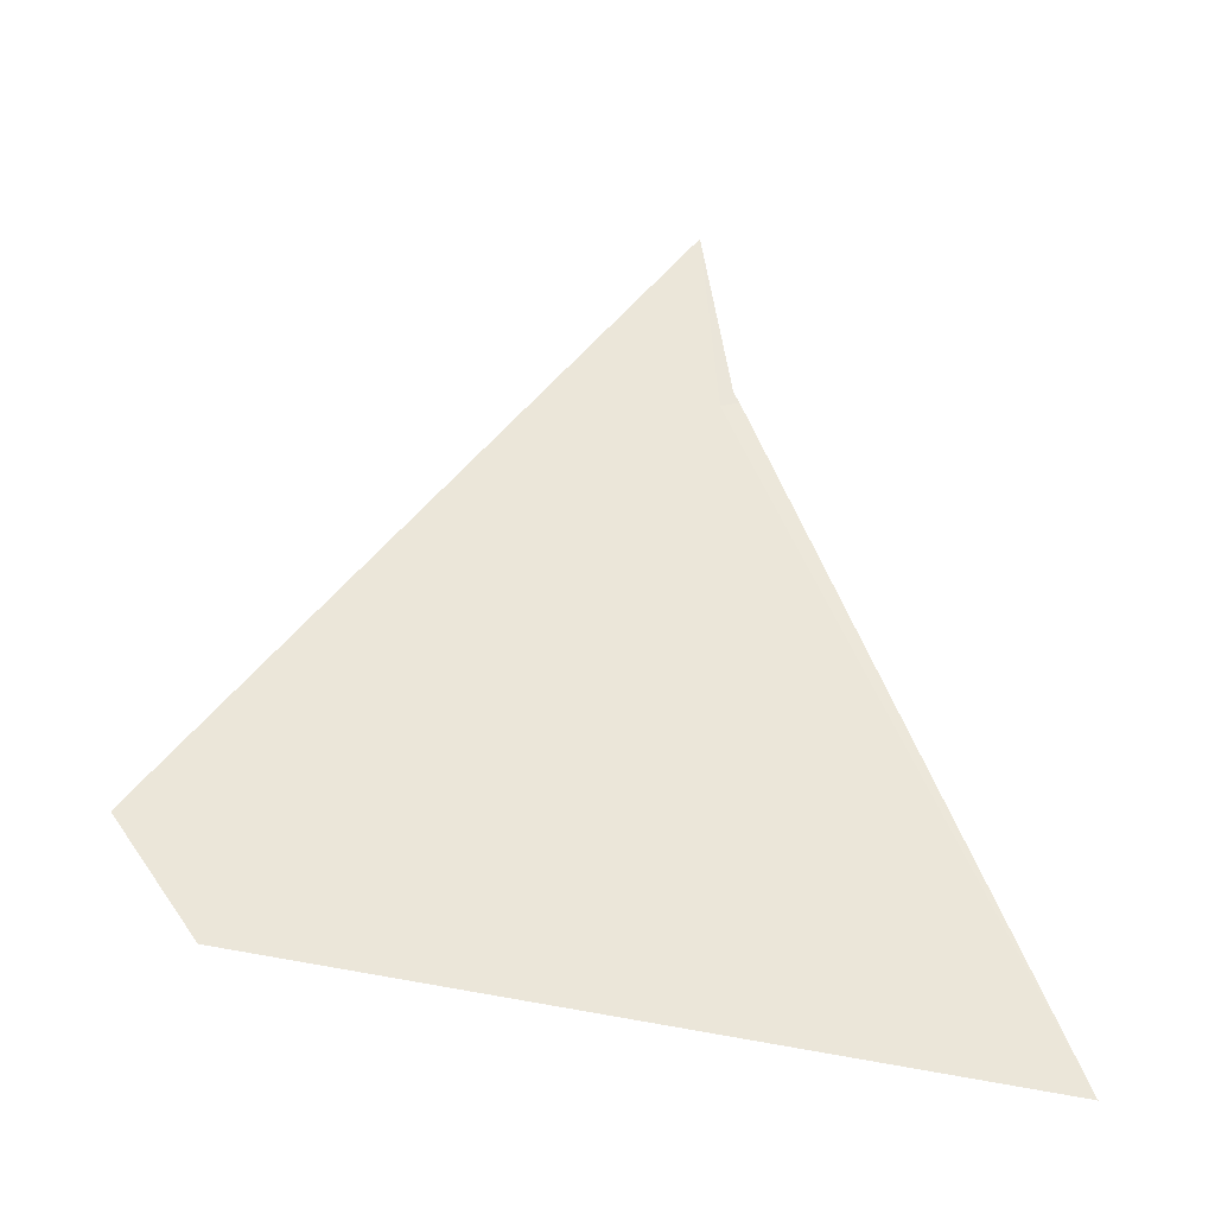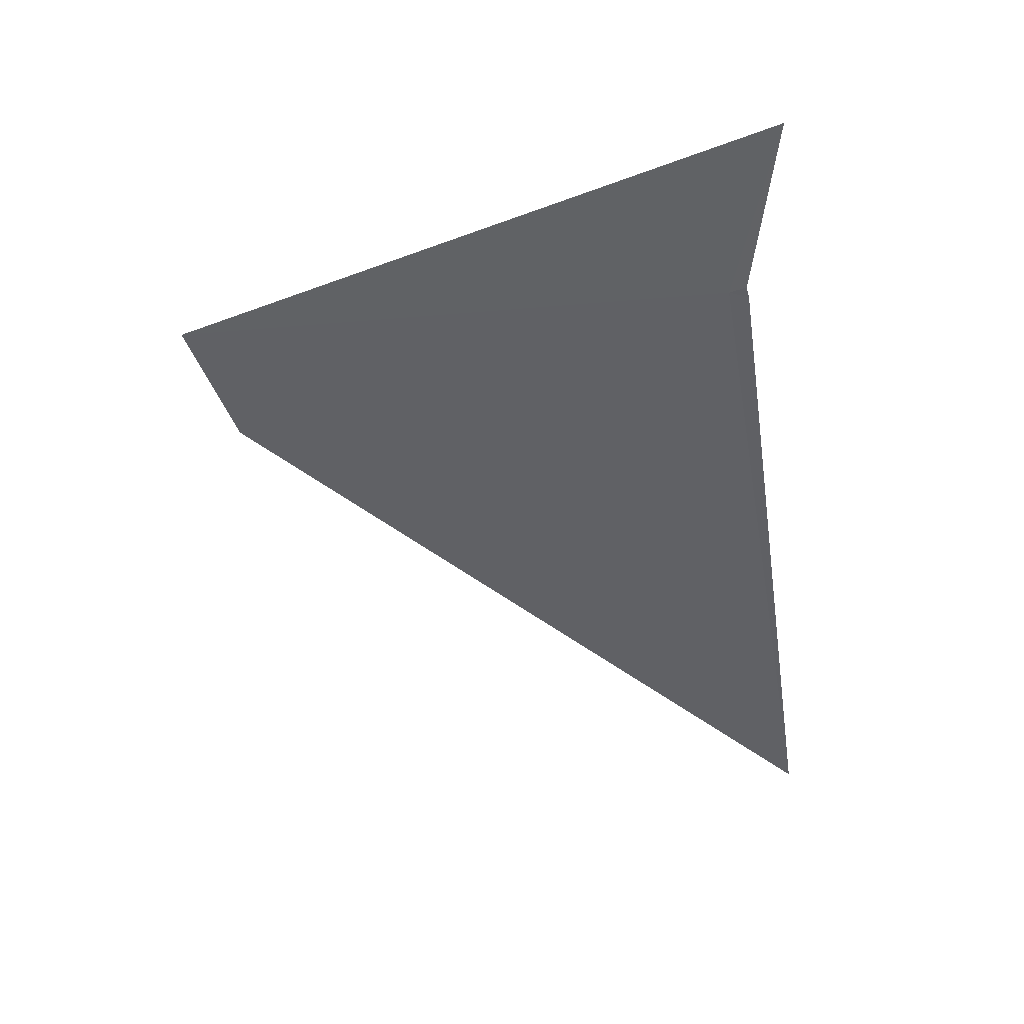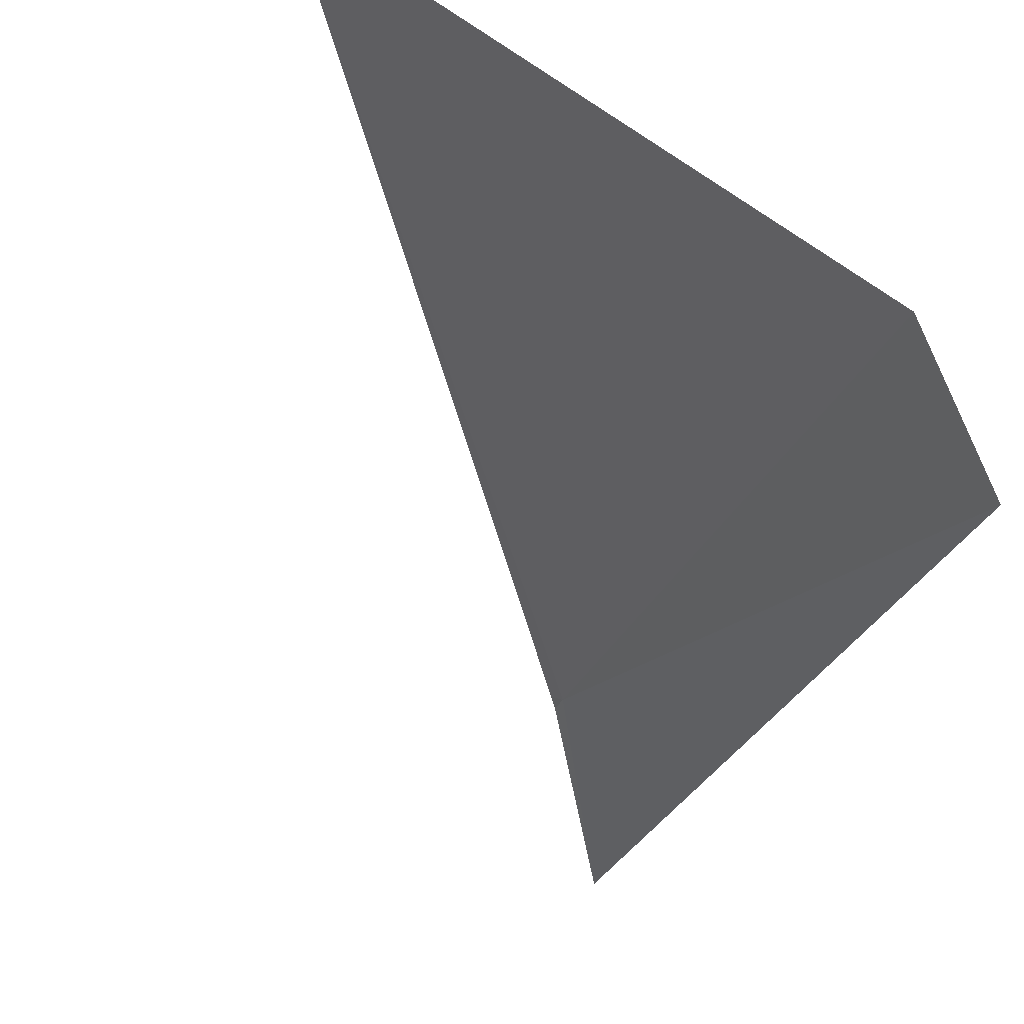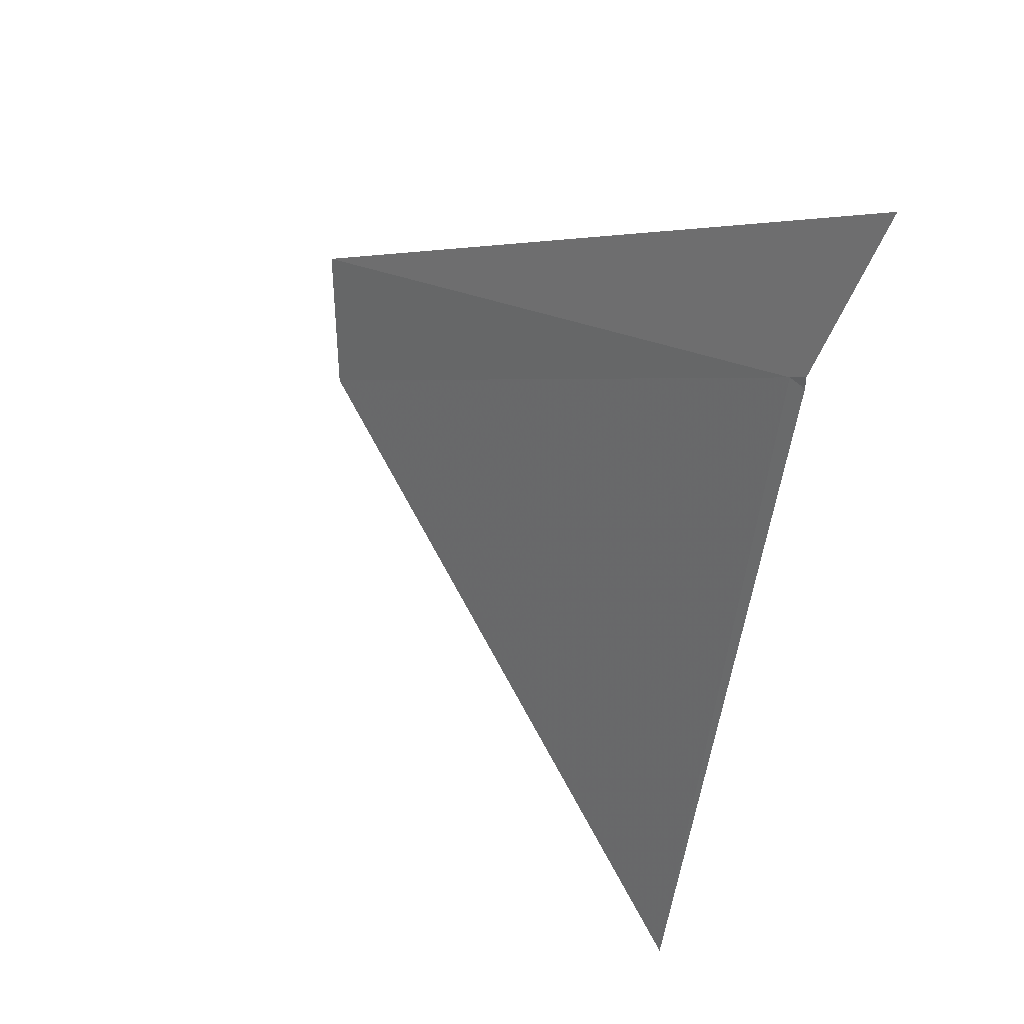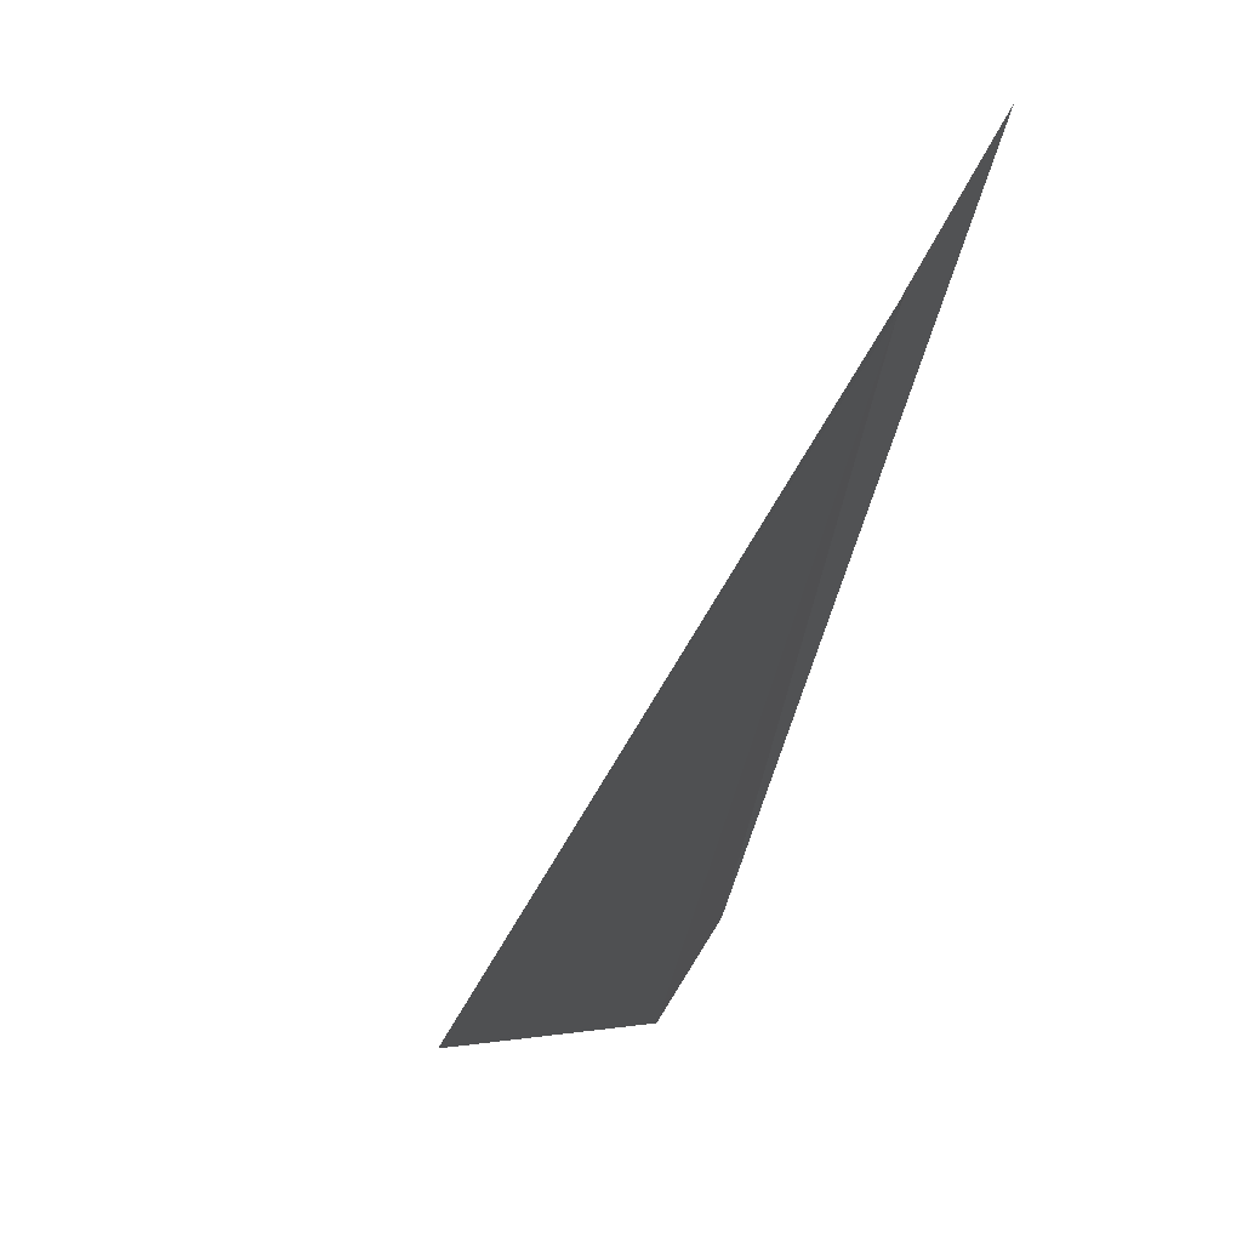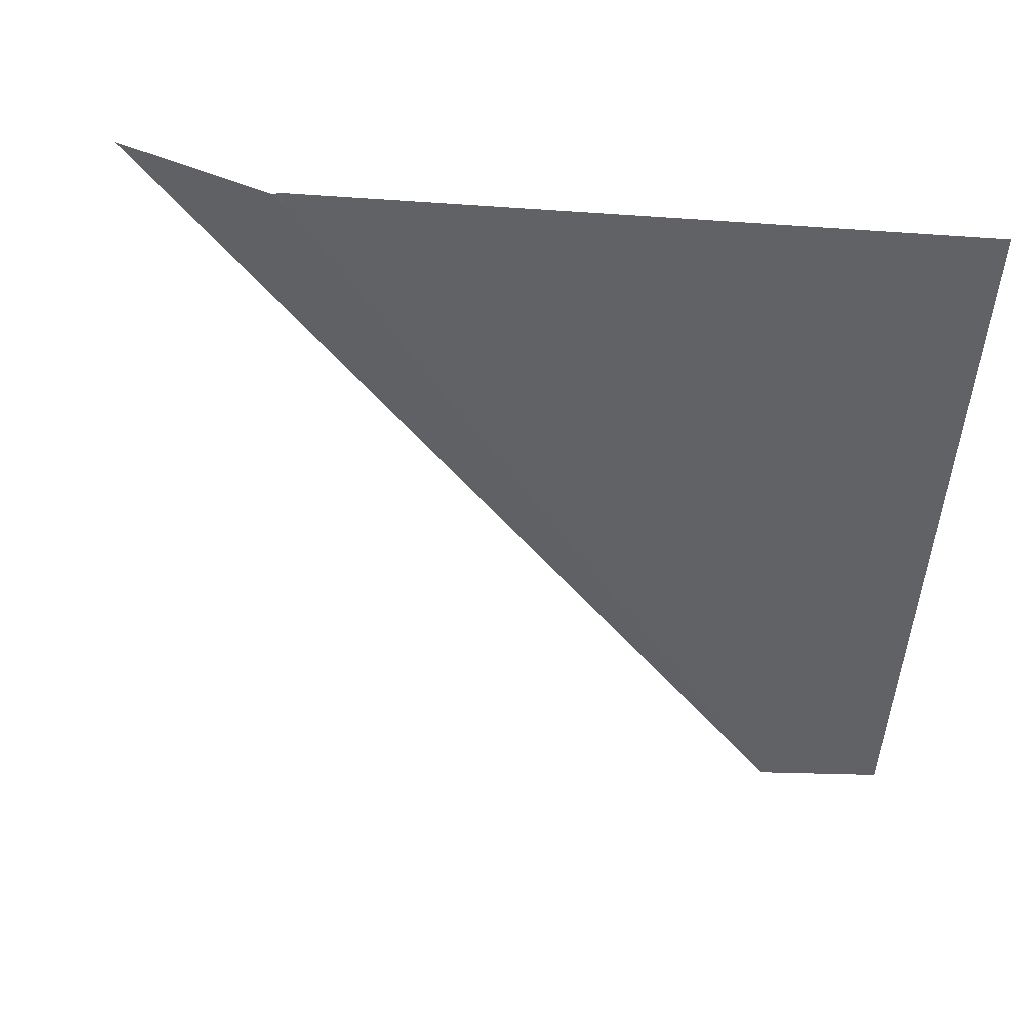
<metadata>
{"format":"obj","ext":"obj","renderer":"f3d","projection":"perspective","resolution":1024,"background":"white","views":[{"elev":-6.7,"azim":-131.1,"up":"+Y"},{"elev":80.0,"azim":-105.0,"up":"+Y"},{"elev":-75.5,"azim":-15.5,"up":"+Z"},{"elev":68.6,"azim":-75.7,"up":"+Y"},{"elev":-16.8,"azim":-34.1,"up":"+Y"},{"elev":9.5,"azim":-77.9,"up":"+Z"}]}
</metadata>
<code>
v 11.62 -16.33 5.627
v 11.66 -16.51 5.447
v 11.47 -16.55 5.632
v 11.62 -16.32 5.633
v 11.62 -16.32 5.632
v 11.69 -16.47 5.436
v 11.65 -16.26 5.647
f 1 3 2
f 1 4 3
f 1 5 4
f 1 6 7
f 1 2 6
f 1 7 5

</code>
